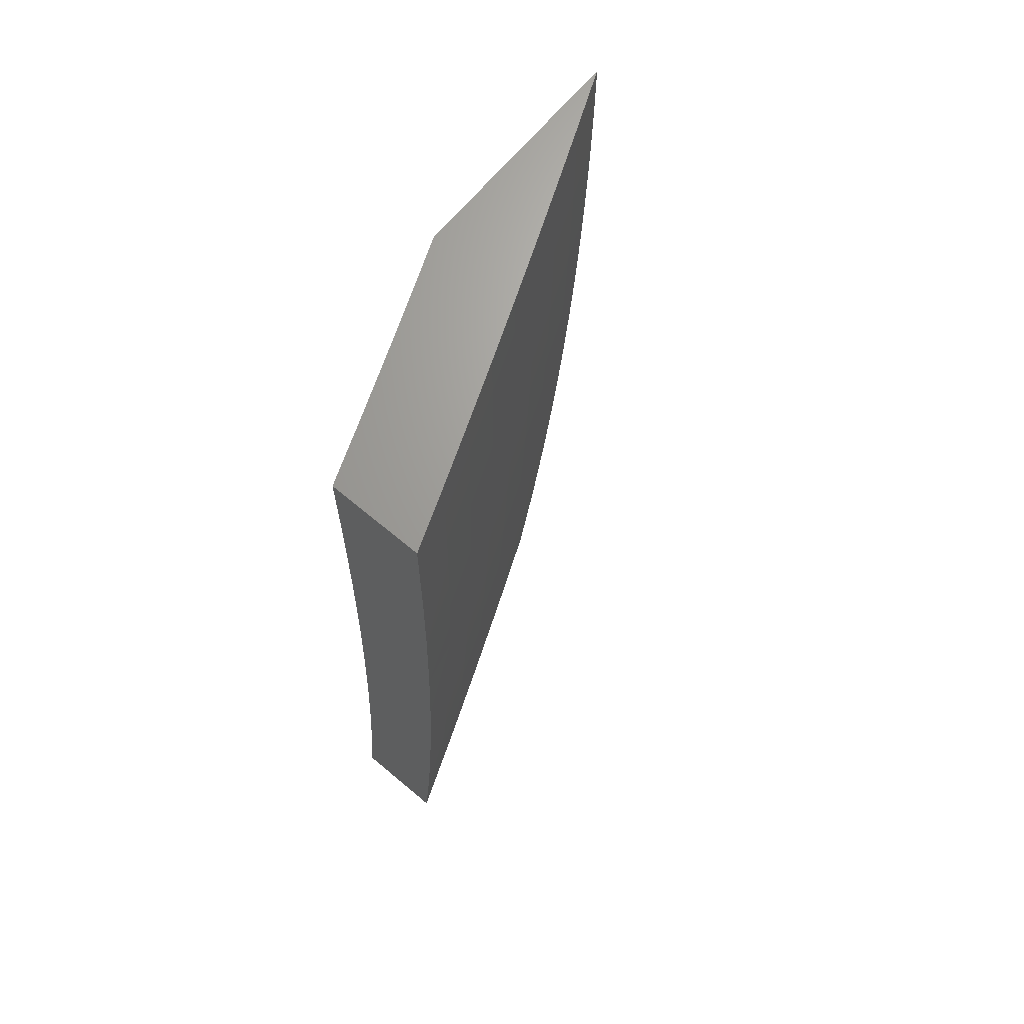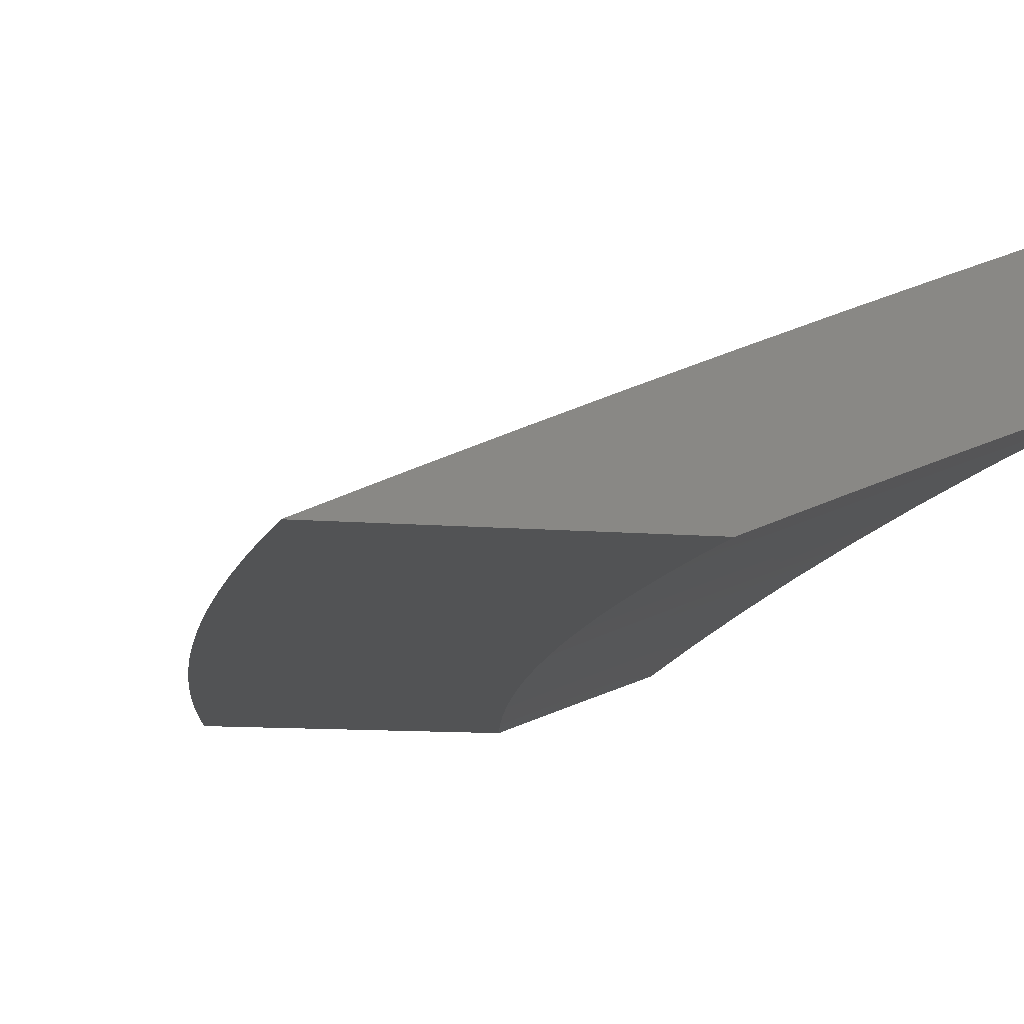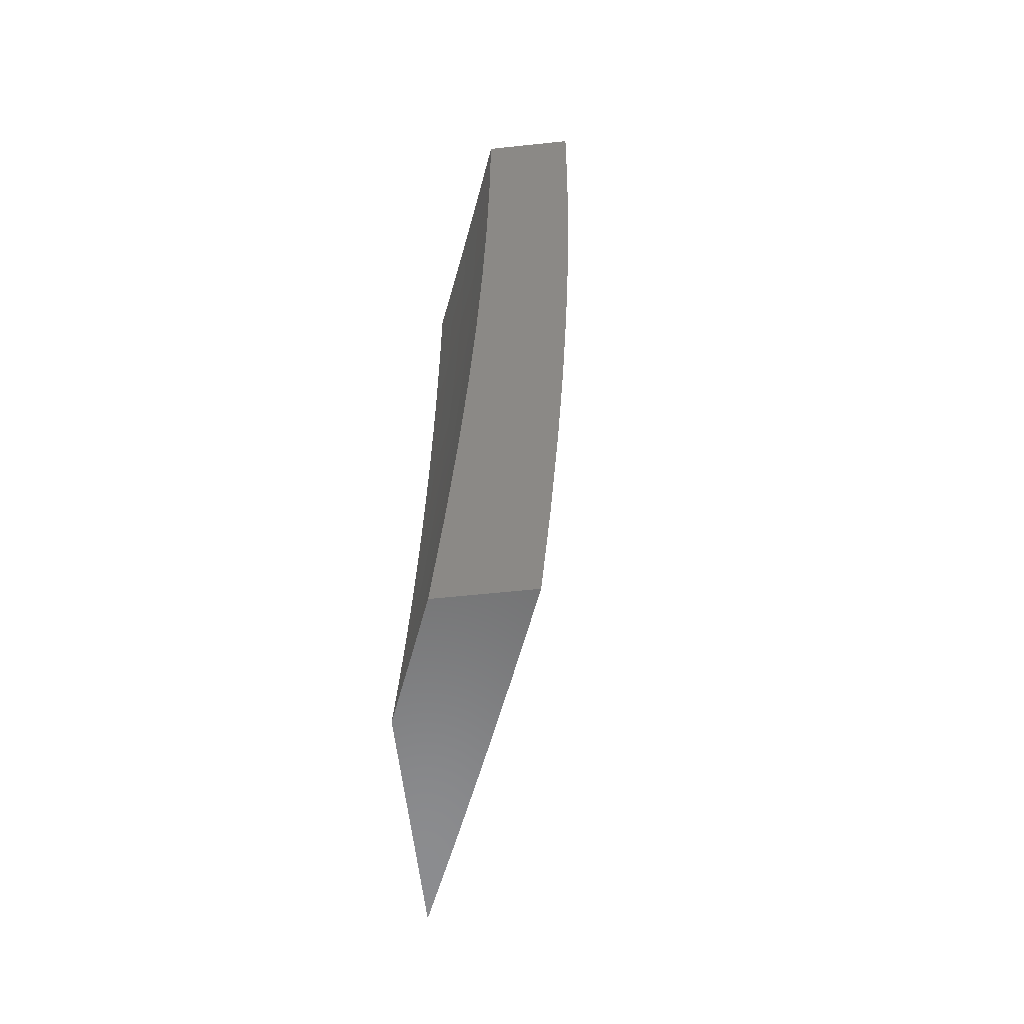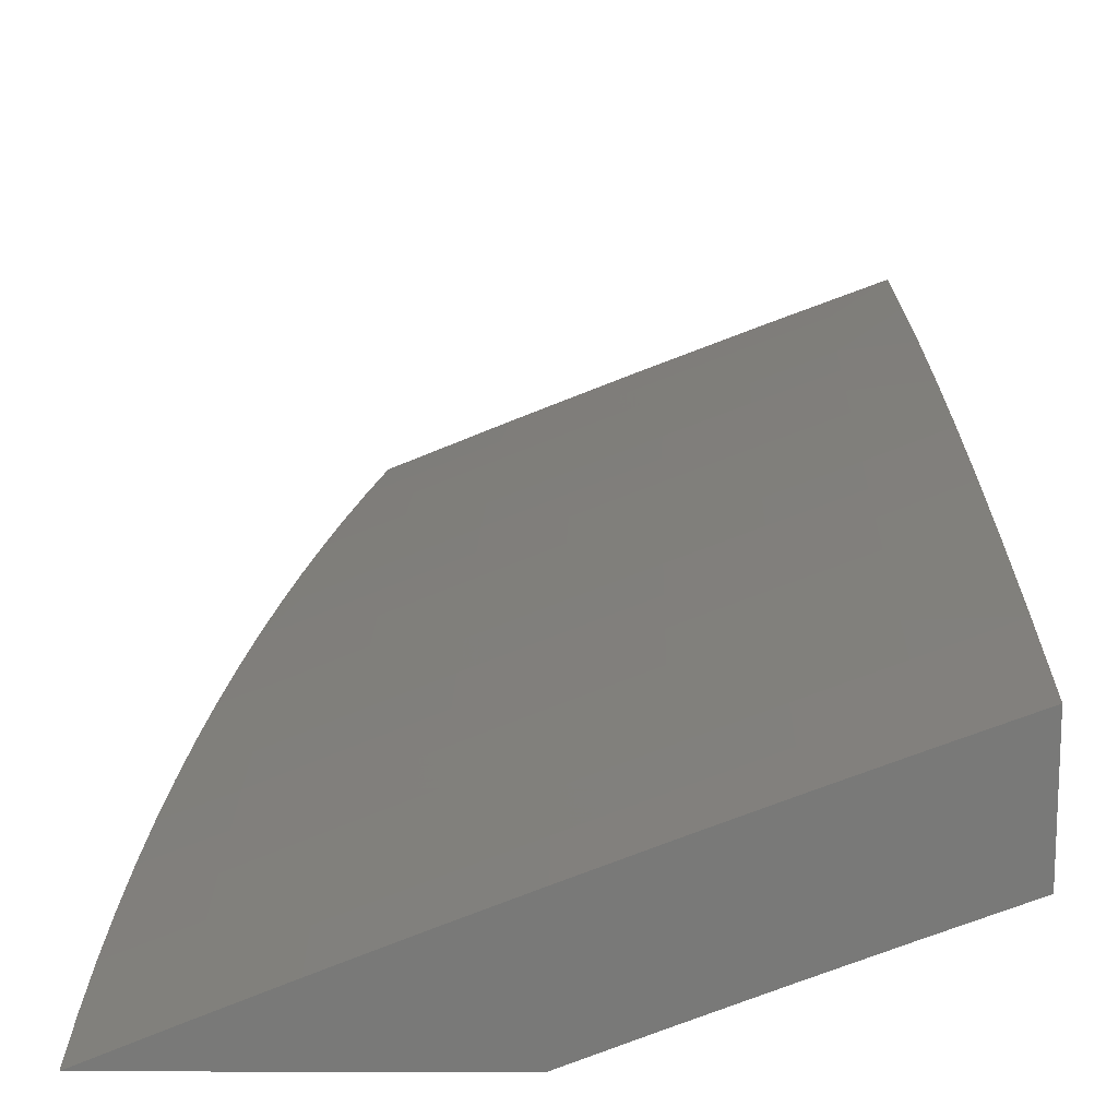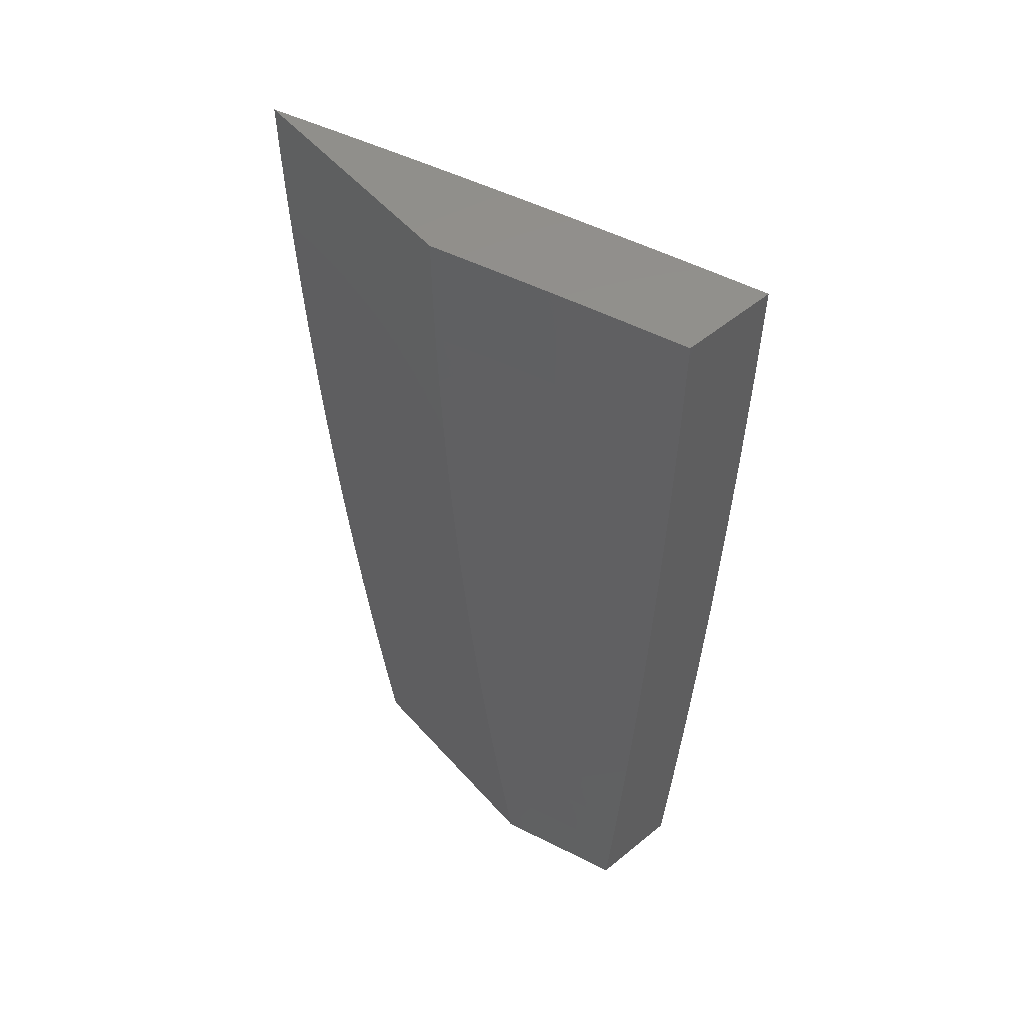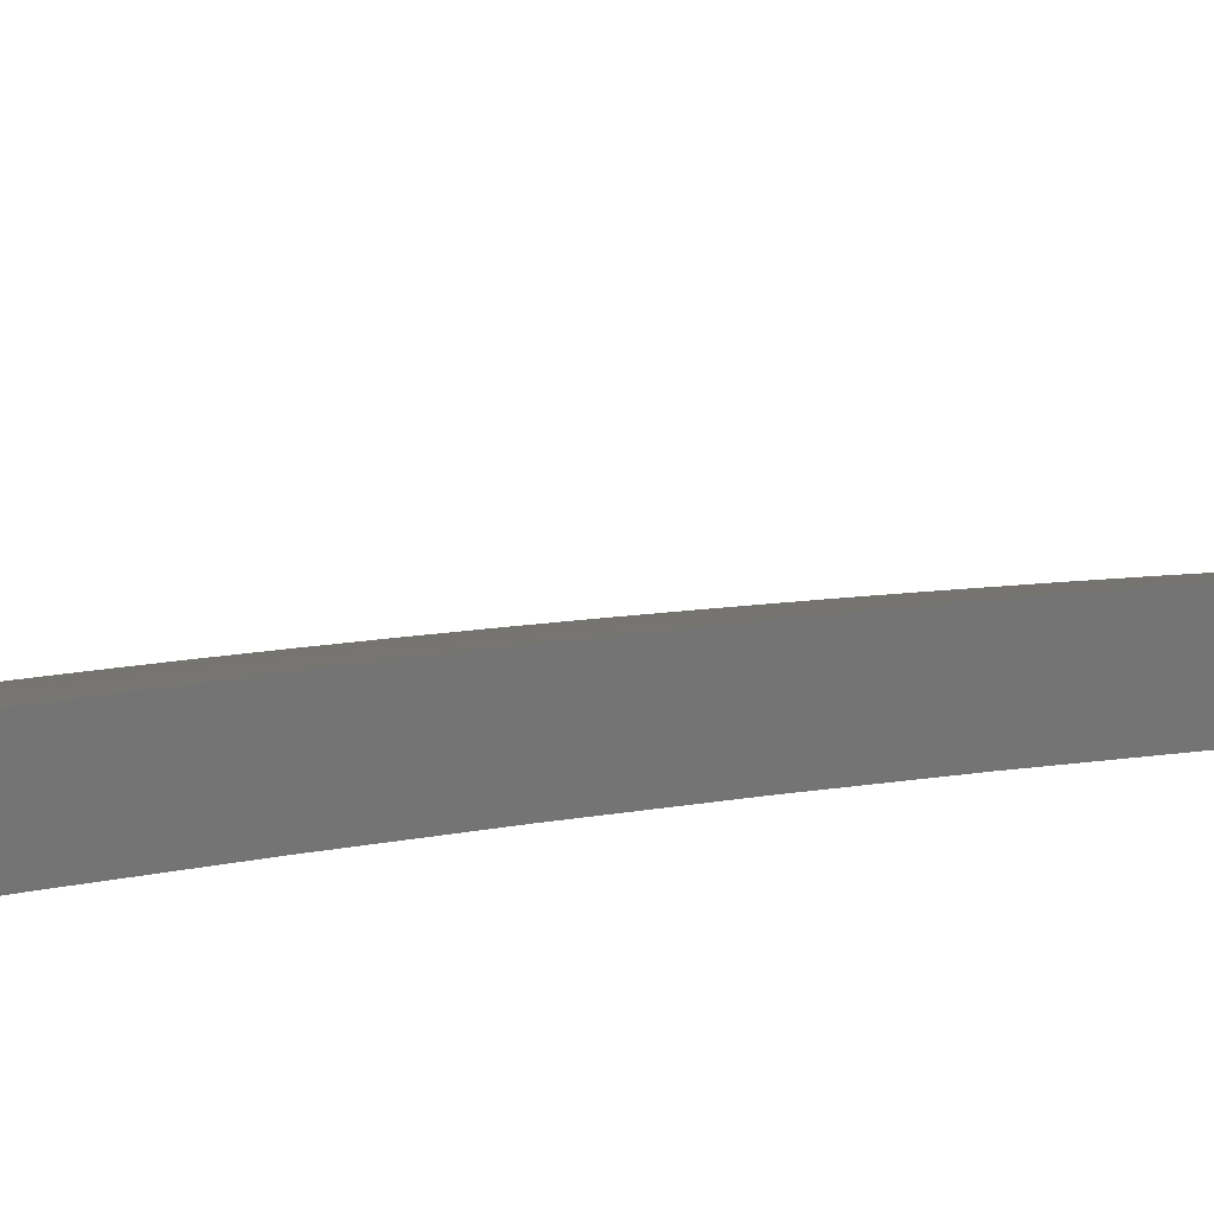
<metadata>
{"format":"stl","ext":"stl","renderer":"f3d","projection":"perspective","resolution":1024,"background":"white","views":[{"elev":67.7,"azim":130.1,"up":"+Z"},{"elev":-9.6,"azim":-13.5,"up":"+Y"},{"elev":-57.5,"azim":96.3,"up":"+Z"},{"elev":18.3,"azim":0.4,"up":"+Y"},{"elev":54.7,"azim":49.2,"up":"+Z"},{"elev":22.2,"azim":69.9,"up":"+Y"}]}
</metadata>
<code>
# stl→obj: 201 verts, 398 faces
v -4.142 10 -0.9385
v -4.128 10 -1
v -4.107 10.01 -0.9367
v -4.064 10.03 -1
v -4.047 10.04 -0.9367
v -4 10.05 -1
v -4 10.06 -0.8753
v -4 10.07 -0.7504
v -4.05 10.05 -0.8103
v -4.048 10.04 -0.8734
v -4 10.08 -0.6255
v -4.053 10.05 -0.6843
v -4.052 10.05 -0.7472
v -4.11 10.02 -0.8103
v -4.108 10.02 -0.8734
v -4.155 10 -0.8768
v -4 10.08 -0.5005
v -4.055 10.06 -0.5588
v -4.054 10.06 -0.6215
v -4.113 10.03 -0.6843
v -4.112 10.03 -0.7472
v -4.172 10 -0.7472
v -4.166 10 -0.8149
v -4 10.09 -0.3754
v -4.057 10.06 -0.4338
v -4.056 10.06 -0.4962
v -4.116 10.04 -0.5588
v -4.114 10.03 -0.6215
v -4.174 10.01 -0.6215
v -4.173 10.01 -0.6843
v -4.197 10 -0.6283
v -4.187 10 -0.6906
v -4.058 10.07 -0.3714
v -4 10.09 -0.2503
v -4.059 10.07 -0.2471
v -4 10.09 -0.1252
v -4.06 10.07 -0.1233
v -4 10.09 0
v -4.06 10.07 0
v -4.12 10.05 -0.1233
v -4.121 10.05 0
v -4.18 10.02 -0.1233
v -4.181 10.02 0
v -4.24 10 -0.063
v -4.241 10 0
v -4.239 10 -0.126
v -4.237 10 -0.189
v -4.18 10.02 -0.2471
v -4.234 10 -0.2519
v -4.23 10 -0.3148
v -4.178 10.02 -0.3714
v -4.225 10 -0.3777
v -4.178 10.02 -0.4338
v -4.219 10 -0.4405
v -4.177 10.01 -0.4962
v -4.213 10 -0.5032
v -4.176 10.01 -0.5588
v -4.205 10 -0.5658
v -4.177 10 -0.7529
v -4.117 10.04 -0.4962
v -4.118 10.04 -0.4338
v -4.118 10.04 -0.3714
v -4.12 10.05 -0.2471
v -4 10.16 -0.8753
v -4 10.15 -1
v -4.046 10.13 -0.9367
v -4.093 10.11 -1
v -4.105 10.11 -0.9367
v -4.165 10.09 -0.9367
v -4.107 10.12 -0.8734
v -4.167 10.09 -0.8734
v -4.109 10.12 -0.8103
v -4.168 10.1 -0.8103
v -4.111 10.12 -0.7473
v -4.17 10.1 -0.7473
v -4.112 10.13 -0.6843
v -4.171 10.1 -0.6843
v -4.113 10.13 -0.6215
v -4.173 10.11 -0.6215
v -4.114 10.13 -0.5588
v -4.174 10.11 -0.5588
v -4.115 10.14 -0.4962
v -4.175 10.11 -0.4962
v -4.116 10.14 -0.4338
v -4.176 10.11 -0.4338
v -4.117 10.14 -0.3714
v -4.177 10.12 -0.3714
v -4.118 10.14 -0.3092
v -4.177 10.12 -0.3092
v -4.118 10.14 -0.2471
v -4.178 10.12 -0.2471
v -4.119 10.14 -0.1851
v -4.178 10.12 -0.1851
v -4.119 10.14 -0.1233
v -4.179 10.12 -0.1233
v -4.119 10.14 -0.06158
v -4.179 10.12 -0.06158
v -4.12 10.14 0
v -4.179 10.12 0
v -4.238 10.1 -0.06158
v -4.238 10.1 0
v -4.298 10.07 -0.06158
v -4.298 10.07 0
v -4.357 10.05 -0.06158
v -4.357 10.05 0
v -4.416 10.02 -0.06158
v -4.416 10.02 0
v -4.475 10 0
v -4.474 10 -0.06295
v -4.416 10.02 -0.1233
v -4.473 10 -0.1259
v -4.415 10.02 -0.1851
v -4.471 10 -0.1888
v -4.415 10.02 -0.2471
v -4.468 10 -0.2517
v -4.414 10.02 -0.3092
v -4.464 10 -0.3146
v -4.414 10.02 -0.3714
v -4.46 10 -0.3774
v -4.413 10.02 -0.4338
v -4.454 10 -0.4401
v -4.412 10.02 -0.4962
v -4.448 10 -0.5029
v -4.411 10.01 -0.5588
v -4.441 10 -0.5655
v -4.41 10.01 -0.6215
v -4.433 10 -0.628
v -4.408 10.01 -0.6843
v -4.424 10 -0.6903
v -4.407 10 -0.7473
v -4.415 10 -0.7526
v -4.405 10 -0.8147
v -4.346 10.02 -0.8103
v -4.393 10 -0.8766
v -4.344 10.02 -0.8734
v -4.381 10 -0.9384
v -4.342 10.02 -0.9367
v -4.368 10 -1
v -4.277 10.04 -1
v -4.283 10.04 -0.9367
v -4.224 10.06 -0.9367
v -4.226 10.07 -0.8734
v -4.185 10.07 -1
v -4.06 10.17 0
v -4.06 10.17 -0.06158
v -4.06 10.17 -0.1233
v -4.059 10.17 -0.1851
v -4.059 10.17 -0.2471
v -4.058 10.16 -0.3092
v -4.058 10.16 -0.3714
v -4.057 10.16 -0.4338
v -4.056 10.16 -0.4962
v -4.055 10.16 -0.5588
v -4.054 10.15 -0.6215
v -4.052 10.15 -0.6843
v -4.051 10.15 -0.7473
v -4.05 10.14 -0.8103
v -4.048 10.14 -0.8734
v -4 10.19 0
v -4 10.19 -0.1252
v -4 10.19 -0.2503
v -4 10.18 -0.3754
v -4 10.18 -0.5005
v -4 10.17 -0.6255
v -4 10.17 -0.7504
v -4.228 10.07 -0.8103
v -4.285 10.05 -0.8734
v -4.229 10.08 -0.7473
v -4.287 10.05 -0.8103
v -4.231 10.08 -0.6843
v -4.288 10.05 -0.7473
v -4.232 10.08 -0.6215
v -4.29 10.06 -0.6843
v -4.347 10.03 -0.7473
v -4.233 10.09 -0.5588
v -4.291 10.06 -0.6215
v -4.349 10.03 -0.6843
v -4.234 10.09 -0.4962
v -4.292 10.06 -0.5588
v -4.35 10.04 -0.6215
v -4.235 10.09 -0.4338
v -4.294 10.06 -0.4962
v -4.352 10.04 -0.5588
v -4.236 10.09 -0.3714
v -4.295 10.07 -0.4338
v -4.353 10.04 -0.4962
v -4.237 10.09 -0.3092
v -4.295 10.07 -0.3714
v -4.354 10.04 -0.4338
v -4.237 10.1 -0.2471
v -4.296 10.07 -0.3092
v -4.355 10.04 -0.3714
v -4.238 10.1 -0.1851
v -4.297 10.07 -0.2471
v -4.355 10.05 -0.3092
v -4.238 10.1 -0.1233
v -4.297 10.07 -0.1851
v -4.356 10.05 -0.2471
v -4.297 10.07 -0.1233
v -4.357 10.05 -0.1233
v -4.356 10.05 -0.1851
f 1 2 3
f 3 2 4
f 3 4 5
f 5 4 6
f 5 6 7
f 8 9 7
f 7 9 10
f 7 10 5
f 5 10 3
f 11 12 8
f 8 12 13
f 8 13 9
f 9 13 14
f 9 14 15
f 15 14 16
f 15 16 1
f 17 18 11
f 11 18 19
f 11 19 12
f 12 19 20
f 12 20 21
f 21 20 22
f 21 22 14
f 14 22 23
f 14 23 16
f 24 25 17
f 17 25 26
f 17 26 18
f 18 26 27
f 18 27 28
f 28 27 29
f 28 29 30
f 30 29 31
f 30 31 32
f 25 24 33
f 33 24 34
f 33 34 35
f 35 34 36
f 35 36 37
f 37 36 38
f 37 38 39
f 37 39 40
f 40 39 41
f 40 41 42
f 42 41 43
f 42 43 44
f 44 43 45
f 44 46 42
f 42 46 47
f 42 47 48
f 48 47 49
f 48 49 50
f 48 50 51
f 51 50 52
f 51 52 53
f 53 52 54
f 53 54 55
f 55 54 56
f 55 56 57
f 57 56 58
f 57 58 29
f 29 58 31
f 30 32 22
f 22 32 59
f 22 59 23
f 15 1 3
f 9 15 10
f 10 15 3
f 30 22 20
f 12 21 13
f 13 21 14
f 30 20 28
f 28 20 19
f 28 19 18
f 57 29 27
f 55 57 60
f 60 57 27
f 60 27 26
f 53 55 61
f 61 55 60
f 61 60 25
f 25 60 26
f 51 53 62
f 62 53 61
f 62 61 33
f 33 61 25
f 48 51 63
f 63 51 62
f 63 62 35
f 35 62 33
f 42 48 40
f 40 48 63
f 40 63 37
f 37 63 35
f 64 65 66
f 66 65 67
f 66 67 68
f 68 67 69
f 68 69 70
f 70 69 71
f 70 71 72
f 72 71 73
f 72 73 74
f 74 73 75
f 74 75 76
f 76 75 77
f 76 77 78
f 78 77 79
f 78 79 80
f 80 79 81
f 80 81 82
f 82 81 83
f 82 83 84
f 84 83 85
f 84 85 86
f 86 85 87
f 86 87 88
f 88 87 89
f 88 89 90
f 90 89 91
f 90 91 92
f 92 91 93
f 92 93 94
f 94 93 95
f 94 95 96
f 96 95 97
f 96 97 98
f 98 97 99
f 99 97 100
f 99 100 101
f 101 100 102
f 101 102 103
f 103 102 104
f 103 104 105
f 105 104 106
f 105 106 107
f 107 106 108
f 108 106 109
f 109 106 110
f 109 110 111
f 111 110 112
f 111 112 113
f 113 112 114
f 113 114 115
f 115 114 116
f 115 116 117
f 117 116 118
f 117 118 119
f 119 118 120
f 119 120 121
f 121 120 122
f 121 122 123
f 123 122 124
f 123 124 125
f 125 124 126
f 125 126 127
f 127 126 128
f 127 128 129
f 129 128 130
f 129 130 131
f 131 130 132
f 132 130 133
f 132 133 134
f 134 133 135
f 134 135 136
f 136 135 137
f 136 137 138
f 138 137 139
f 139 137 140
f 139 140 141
f 141 140 142
f 141 142 71
f 71 142 73
f 67 143 69
f 69 143 141
f 69 141 71
f 143 139 141
f 98 144 96
f 96 144 145
f 96 145 94
f 94 145 146
f 94 146 92
f 92 146 147
f 92 147 90
f 90 147 148
f 90 148 88
f 88 148 149
f 88 149 86
f 86 149 150
f 86 150 84
f 84 150 151
f 84 151 82
f 82 151 152
f 82 152 80
f 80 152 153
f 80 153 78
f 78 153 154
f 78 154 76
f 76 154 155
f 76 155 74
f 74 155 156
f 74 156 72
f 72 156 157
f 72 157 70
f 70 157 158
f 70 158 68
f 68 158 66
f 144 159 145
f 145 159 160
f 145 160 146
f 146 160 147
f 160 161 147
f 147 161 148
f 148 161 149
f 149 161 162
f 149 162 150
f 150 162 151
f 162 163 151
f 151 163 152
f 152 163 153
f 153 163 164
f 153 164 154
f 154 164 155
f 164 165 155
f 155 165 156
f 156 165 157
f 157 165 64
f 157 64 158
f 158 64 66
f 110 106 104
f 75 73 166
f 166 73 142
f 166 142 167
f 167 142 140
f 167 140 137
f 77 75 168
f 168 75 166
f 168 166 169
f 169 166 167
f 169 167 135
f 135 167 137
f 79 77 170
f 170 77 168
f 170 168 171
f 171 168 169
f 171 169 133
f 133 169 135
f 81 79 172
f 172 79 170
f 172 170 173
f 173 170 171
f 173 171 174
f 174 171 133
f 174 133 130
f 83 81 175
f 175 81 172
f 175 172 176
f 176 172 173
f 176 173 177
f 177 173 174
f 177 174 130
f 85 83 178
f 178 83 175
f 178 175 179
f 179 175 176
f 179 176 180
f 180 176 177
f 180 177 128
f 128 177 130
f 87 85 181
f 181 85 178
f 181 178 182
f 182 178 179
f 182 179 183
f 183 179 180
f 183 180 126
f 126 180 128
f 89 87 184
f 184 87 181
f 184 181 185
f 185 181 182
f 185 182 186
f 186 182 183
f 186 183 124
f 124 183 126
f 91 89 187
f 187 89 184
f 187 184 188
f 188 184 185
f 188 185 189
f 189 185 186
f 189 186 122
f 122 186 124
f 93 91 190
f 190 91 187
f 190 187 191
f 191 187 188
f 191 188 192
f 192 188 189
f 192 189 120
f 120 189 122
f 95 93 193
f 193 93 190
f 193 190 194
f 194 190 191
f 194 191 195
f 195 191 192
f 195 192 118
f 118 192 120
f 97 95 196
f 196 95 193
f 196 193 197
f 197 193 194
f 197 194 198
f 198 194 195
f 198 195 116
f 116 195 118
f 97 196 100
f 100 196 199
f 100 199 102
f 102 199 200
f 102 200 104
f 104 200 110
f 199 196 197
f 199 197 201
f 201 197 198
f 201 198 114
f 114 198 116
f 112 110 200
f 114 112 201
f 201 112 200
f 201 200 199
f 159 38 160
f 160 38 36
f 160 36 161
f 161 36 34
f 161 34 162
f 162 34 163
f 163 34 24
f 163 24 164
f 164 24 17
f 164 17 165
f 165 17 11
f 165 11 64
f 64 11 65
f 65 11 8
f 65 8 7
f 7 6 65
f 4 143 6
f 6 143 67
f 6 67 65
f 4 2 143
f 143 2 139
f 139 2 138
f 43 105 45
f 45 105 107
f 45 107 108
f 105 43 103
f 103 43 41
f 103 41 101
f 101 41 39
f 101 39 99
f 99 39 38
f 99 38 98
f 98 38 144
f 144 38 159
f 2 1 138
f 138 1 16
f 138 16 23
f 23 59 138
f 138 59 32
f 138 32 136
f 136 32 31
f 136 31 134
f 134 31 58
f 134 58 132
f 132 58 131
f 131 58 56
f 131 56 129
f 129 56 54
f 129 54 127
f 127 54 52
f 127 52 125
f 125 52 123
f 123 52 50
f 123 50 121
f 121 50 49
f 121 49 119
f 119 49 117
f 117 49 47
f 117 47 115
f 115 47 46
f 115 46 113
f 113 46 111
f 111 46 44
f 111 44 109
f 109 44 45
f 109 45 108

</code>
